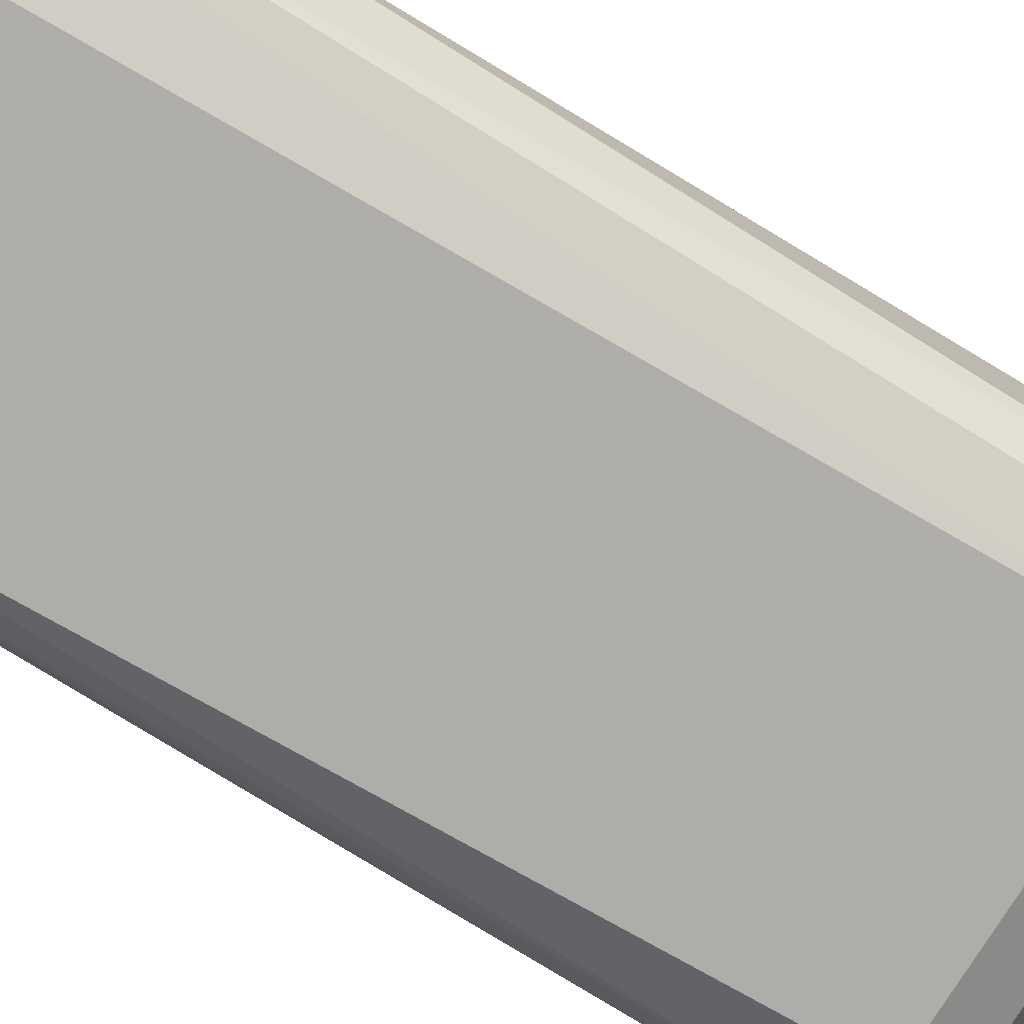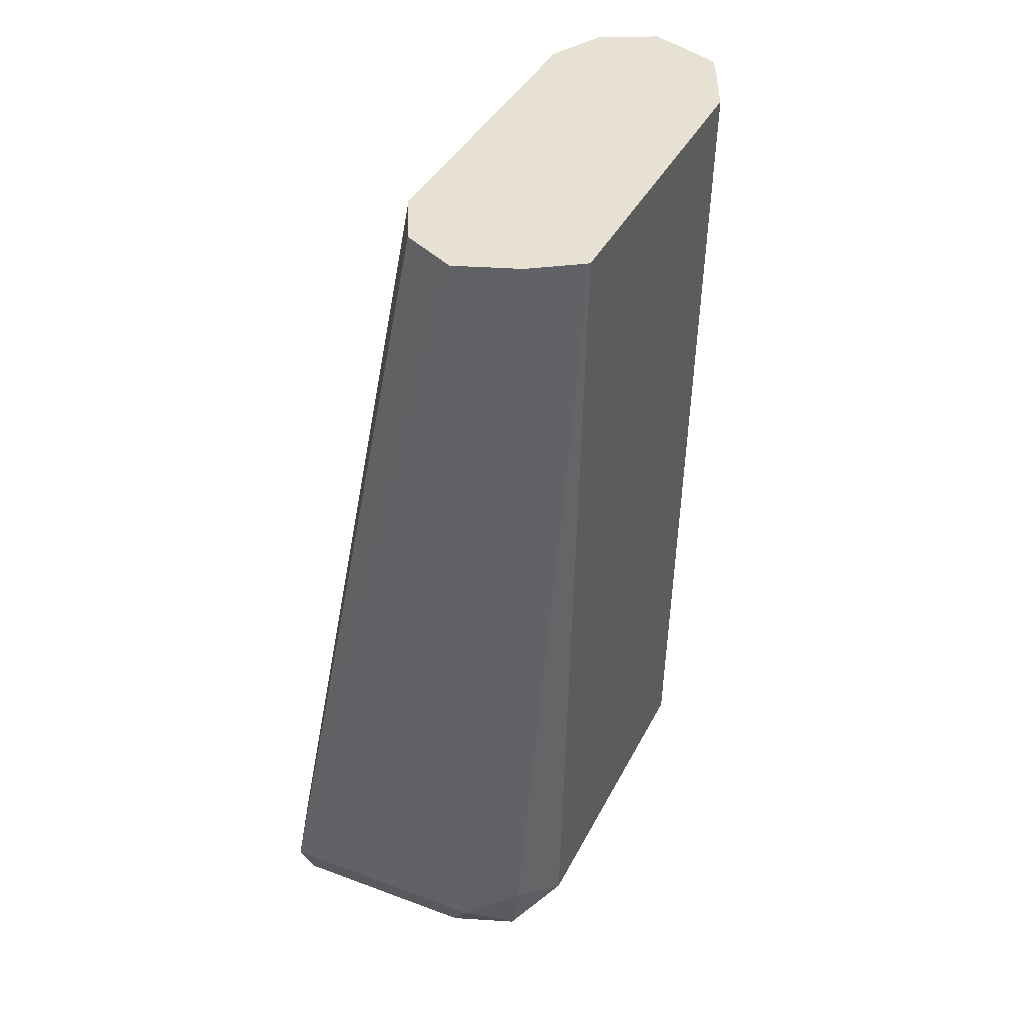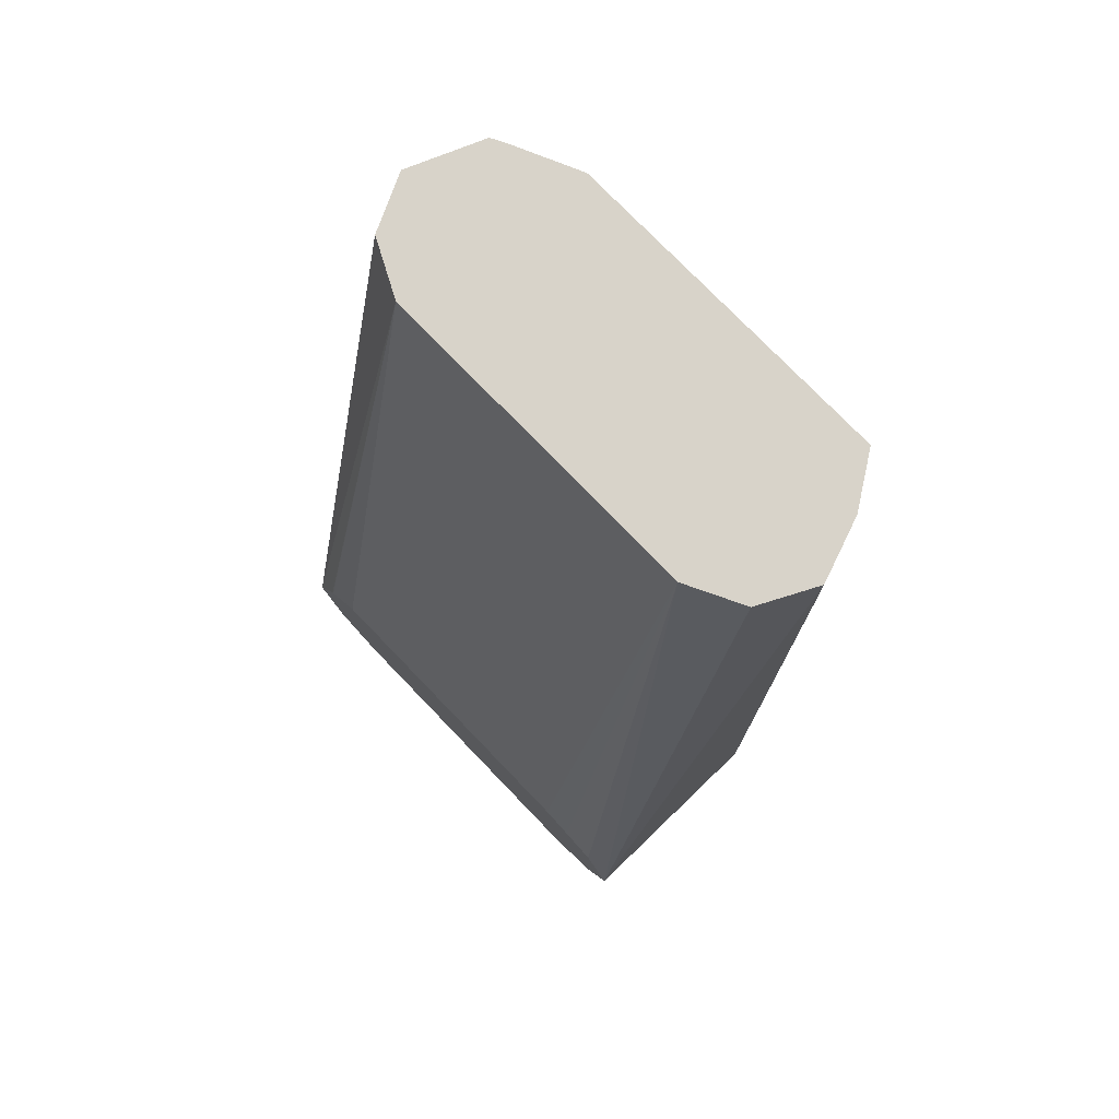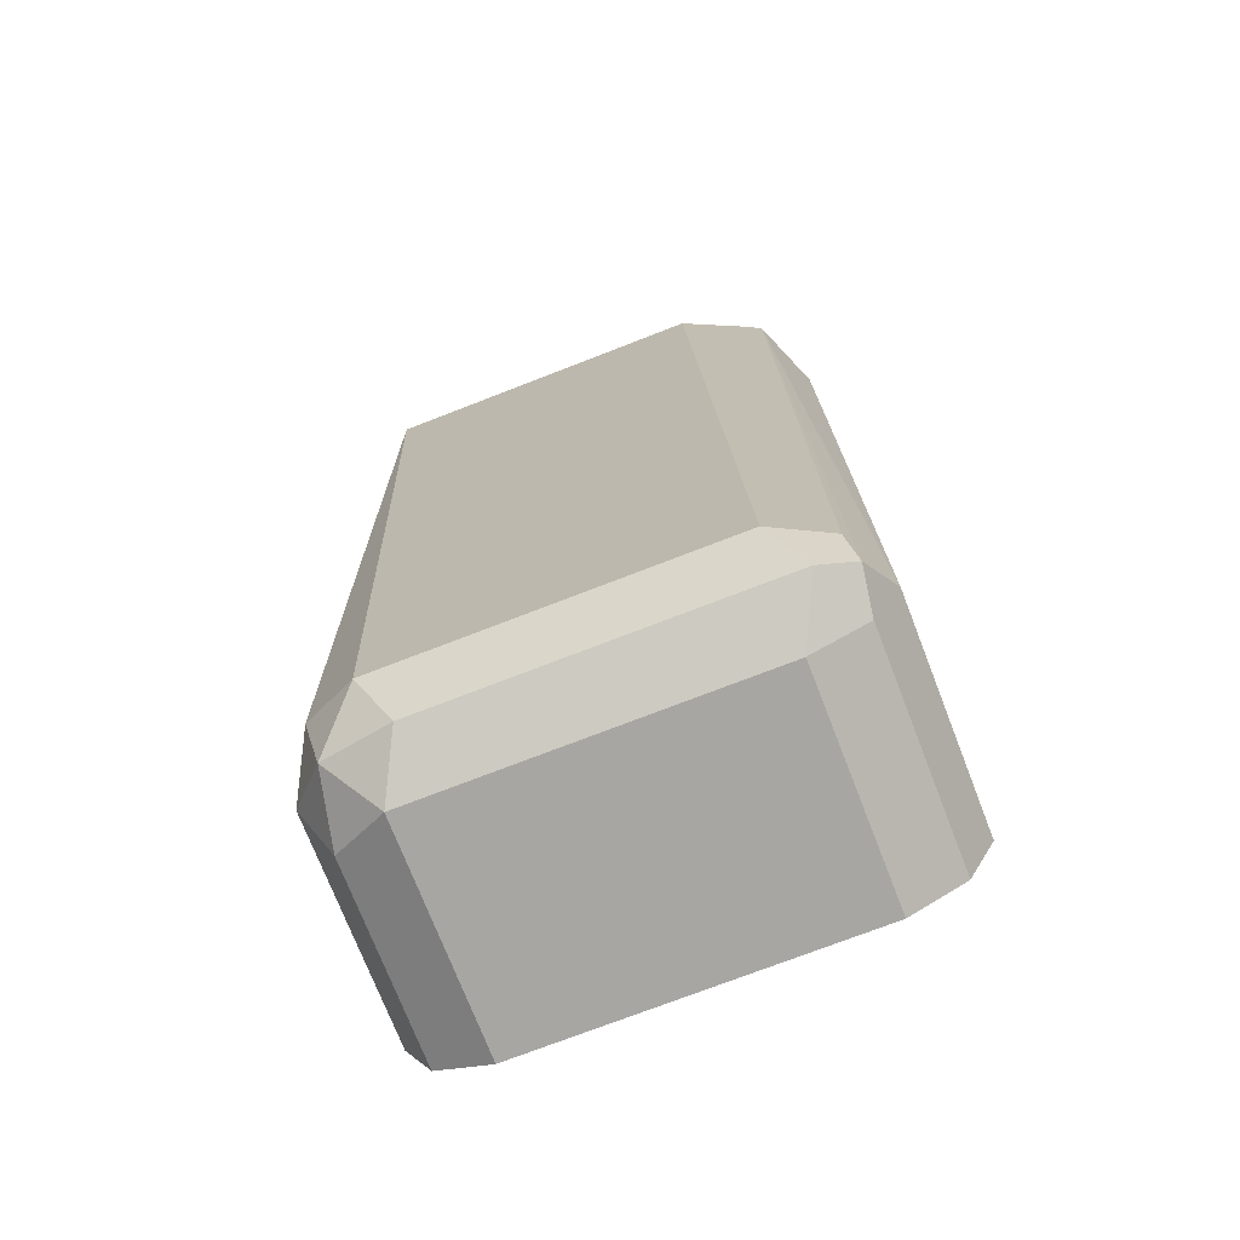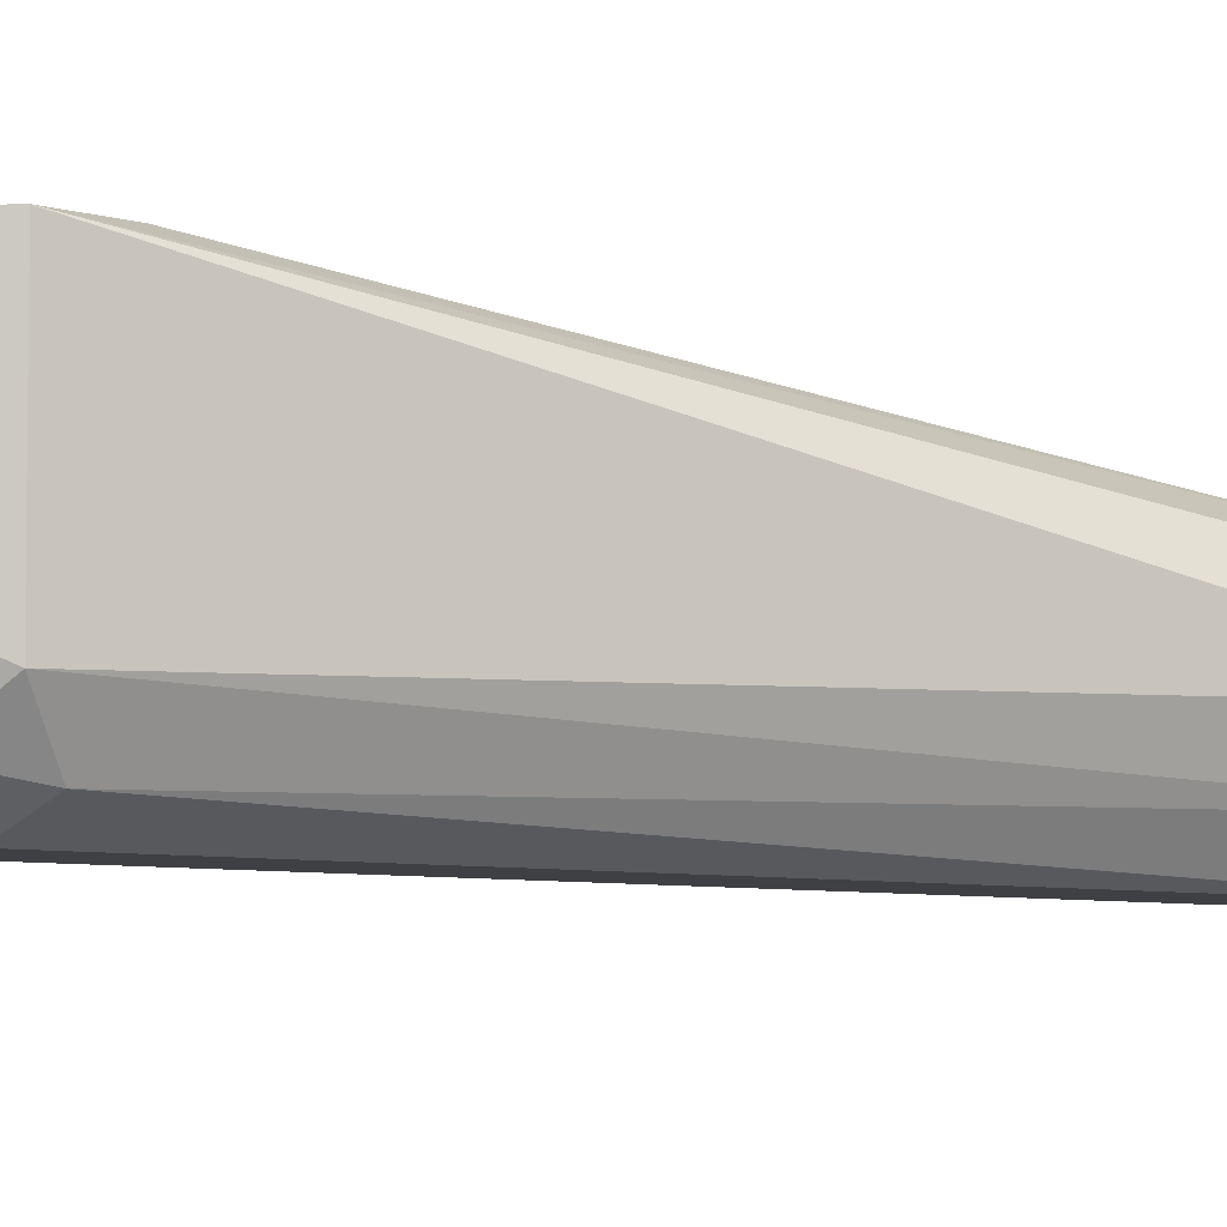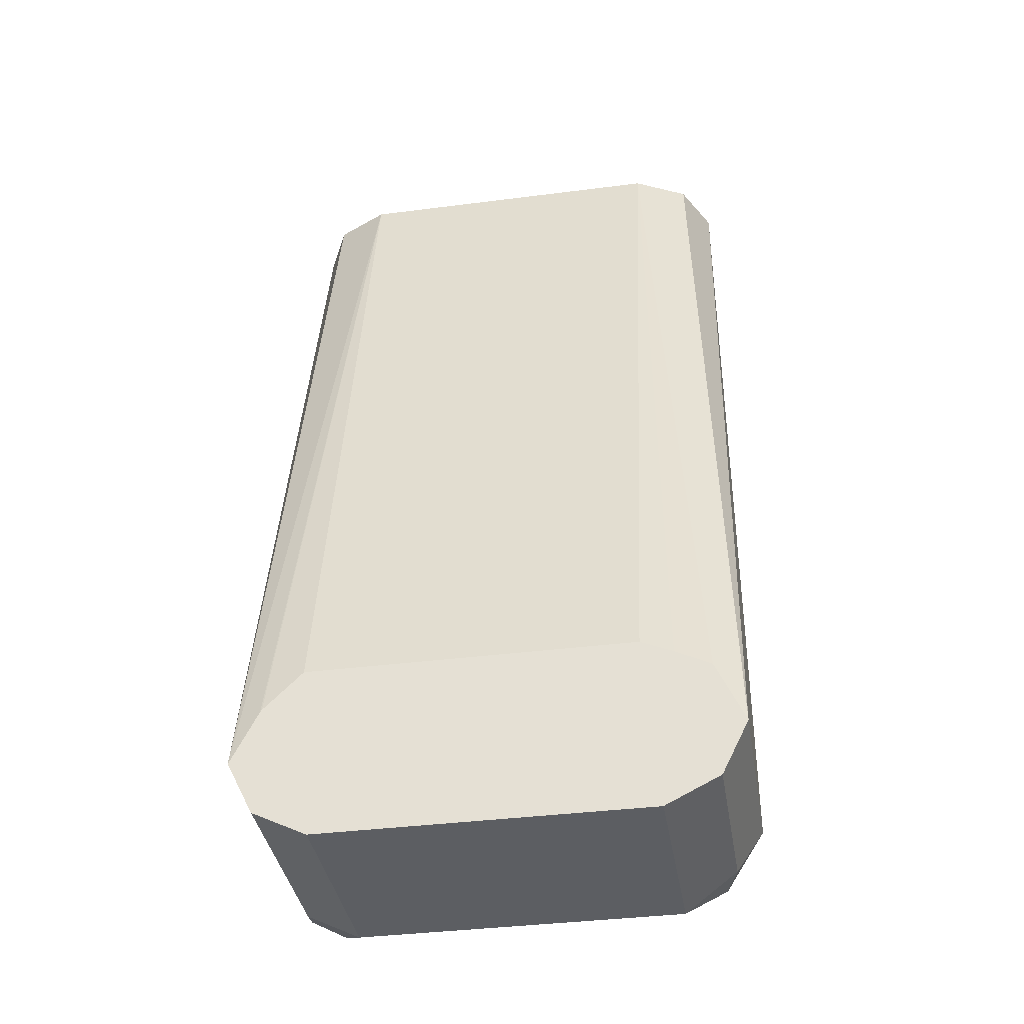
<metadata>
{"format":"obj","ext":"obj","renderer":"f3d","projection":"perspective","resolution":1024,"background":"white","views":[{"elev":-77.9,"azim":58.2,"up":"+Y"},{"elev":39.4,"azim":-65.2,"up":"+Z"},{"elev":76.0,"azim":-133.9,"up":"+Z"},{"elev":-74.0,"azim":21.2,"up":"+Z"},{"elev":-4.3,"azim":-112.4,"up":"+Y"},{"elev":-37.8,"azim":-170.7,"up":"+Z"}]}
</metadata>
<code>
v 0.09519 -0.03173 -0.2961
v 0.08463 -0.01056 -0.2961
v 0.08373 -0.05994 -0.2961
v 0.09519 -0.03173 -0.6346
v 0.09519 0.0524 -0.6346
v 0.06346 -6.64e-06 -0.2961
v 0.07671 -0.06346 -0.2961
v 0.08461 -0.05288 -0.6346
v 0.08725 -0.04759 -0.6505
v 0.08461 0.0524 -0.6558
v 0.0847 0.0524 -0.6134
v -0.06346 -6.64e-06 -0.2961
v 0.08412 0.0524 -0.6125
v 0.06899 0.0524 -0.5973
v 0.05293 -0.07414 -0.2961
v 0.06346 -0.06346 -0.6346
v 0.07402 -0.05288 -0.6558
v 0.06346 -0.03173 -0.6663
v 0.08461 -0.03173 -0.6558
v 0.06346 0.0524 -0.6663
v -0.08461 -0.01058 -0.2961
v -0.05792 0.0524 -0.5973
v -0.07037 0.0524 -0.6028
v -0.08414 0.0524 -0.6098
v -0.09519 0.0524 -0.6346
v -0.07398 -0.07414 -0.2961
v -0.06346 -0.06346 -0.6346
v -0.05287 -0.05288 -0.6558
v -0.06346 -0.03173 -0.6663
v -0.06346 0.0524 -0.6663
v -0.09519 -0.03173 -0.2961
v -0.08461 0.0524 -0.6558
v -0.09519 -0.03173 -0.6346
v -0.07406 -0.07405 -0.2961
v -0.08461 -0.05288 -0.624
v -0.07931 -0.04759 -0.6505
v -0.08461 -0.02115 -0.6558
v -0.08673 -0.055 -0.2961
f 17 28 29
f 16 28 17
f 16 27 28
f 15 27 16
f 15 26 27
f 12 25 21
f 12 24 25
f 10 19 18
f 12 22 23
f 10 18 20
f 9 18 19
f 9 17 18
f 9 16 17
f 17 29 18
f 12 23 24
f 18 29 30
f 28 36 29
f 21 25 31
f 34 38 35
f 33 35 38
f 33 36 35
f 33 37 36
f 31 33 38
f 29 32 30
f 29 37 32
f 29 36 37
f 8 16 9
f 27 36 28
f 27 35 36
f 26 35 27
f 26 34 35
f 25 33 31
f 25 37 33
f 18 30 20
f 7 16 8
f 25 32 37
f 6 22 12
f 3 7 8
f 2 5 6
f 1 5 2
f 1 3 4
f 1 7 3
f 1 15 7
f 1 26 15
f 1 34 26
f 1 38 34
f 1 31 38
f 1 21 31
f 1 12 21
f 1 6 12
f 1 2 6
f 7 15 16
f 3 8 9
f 3 9 4
f 1 4 5
f 4 19 10
f 6 14 22
f 6 13 14
f 4 9 19
f 5 11 6
f 5 13 11
f 5 14 13
f 5 22 14
f 5 23 22
f 6 11 13
f 5 25 24
f 5 32 25
f 5 30 32
f 5 20 30
f 5 10 20
f 4 10 5
f 5 24 23

</code>
